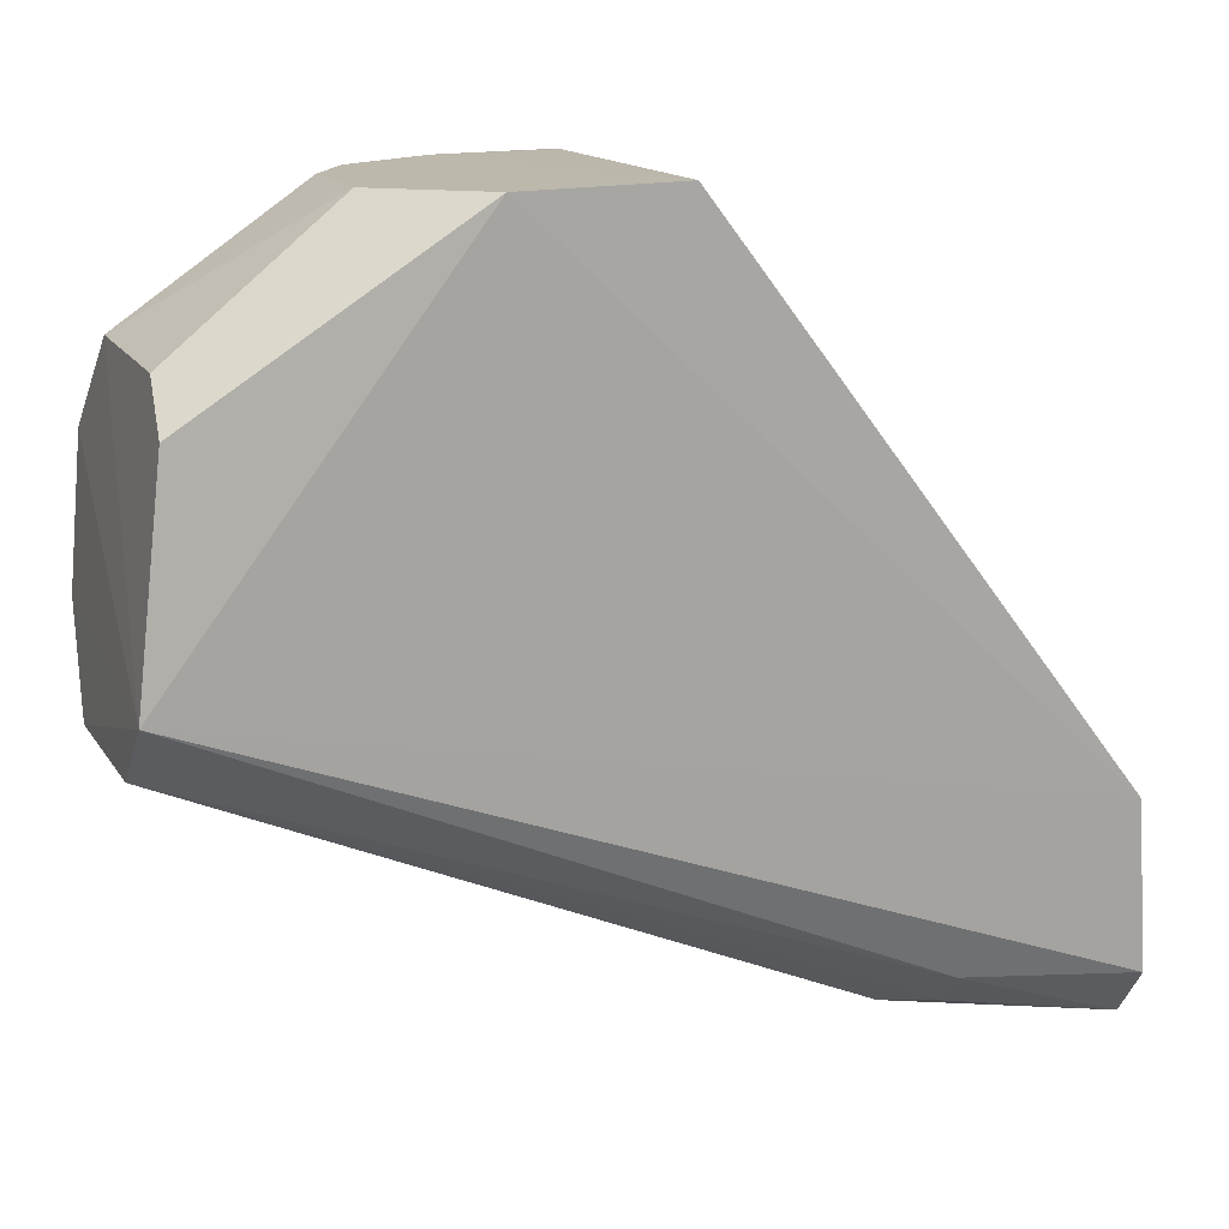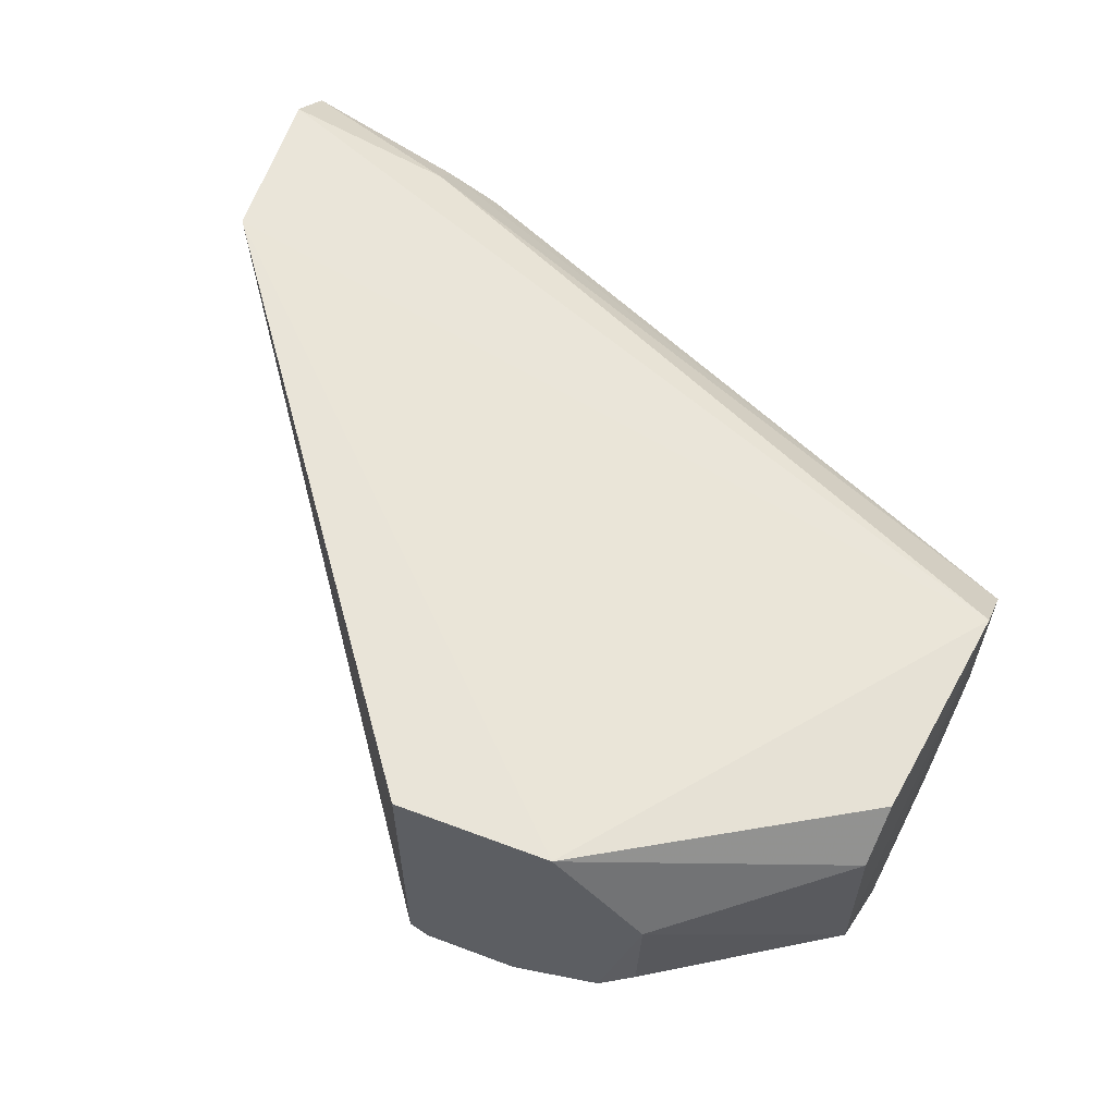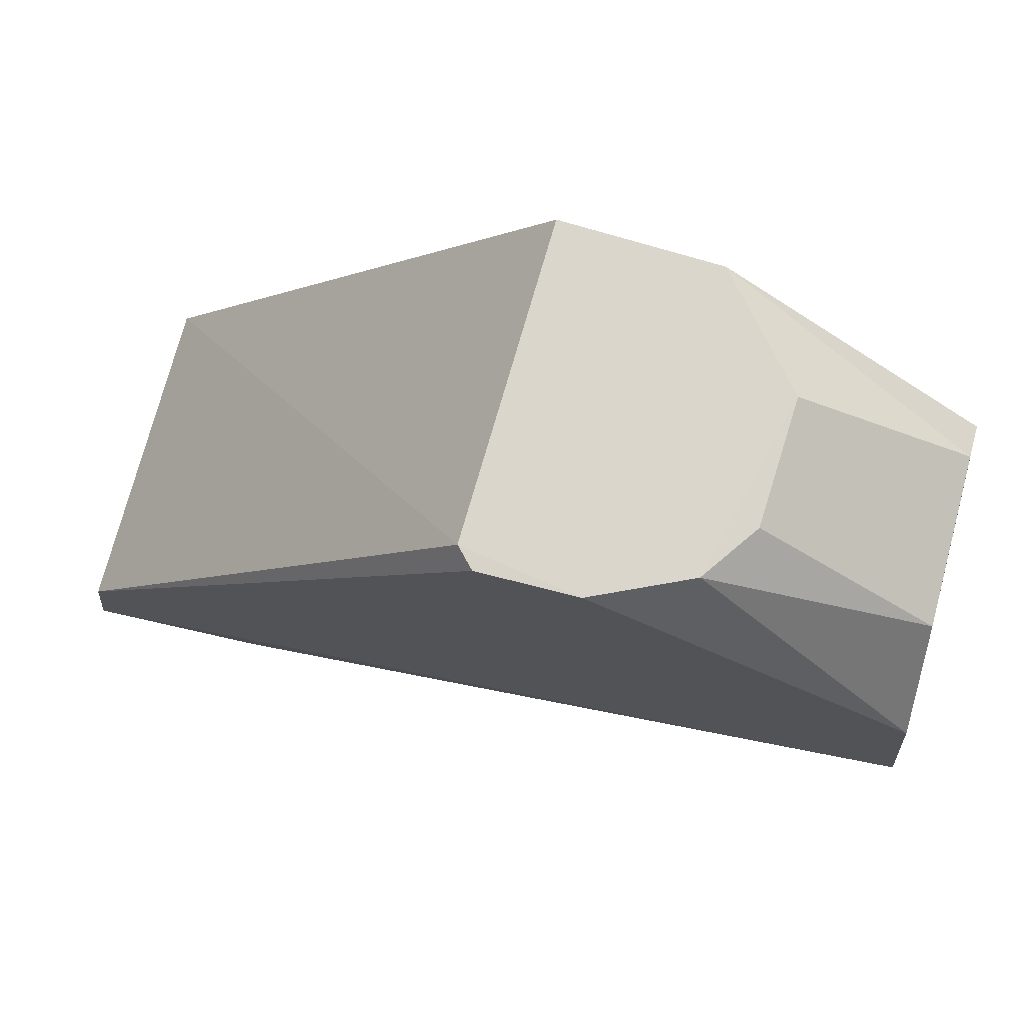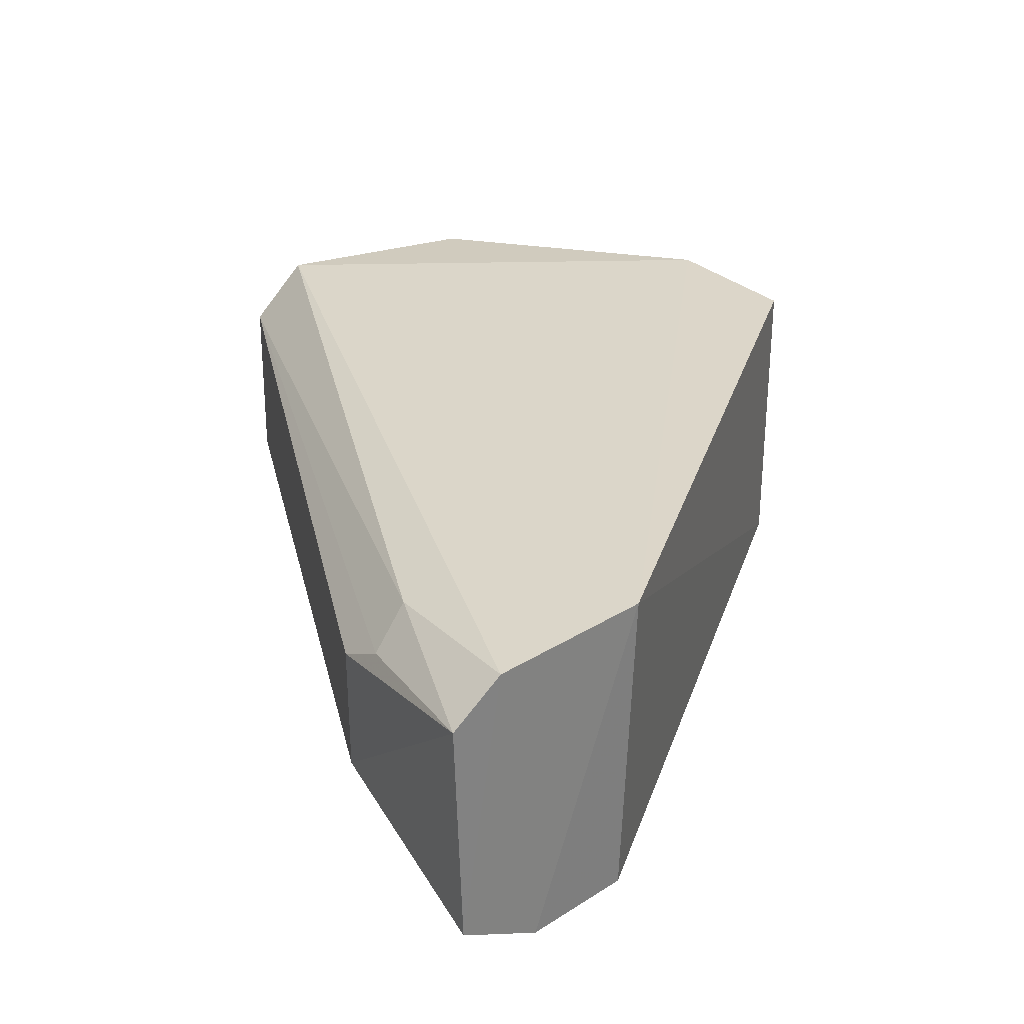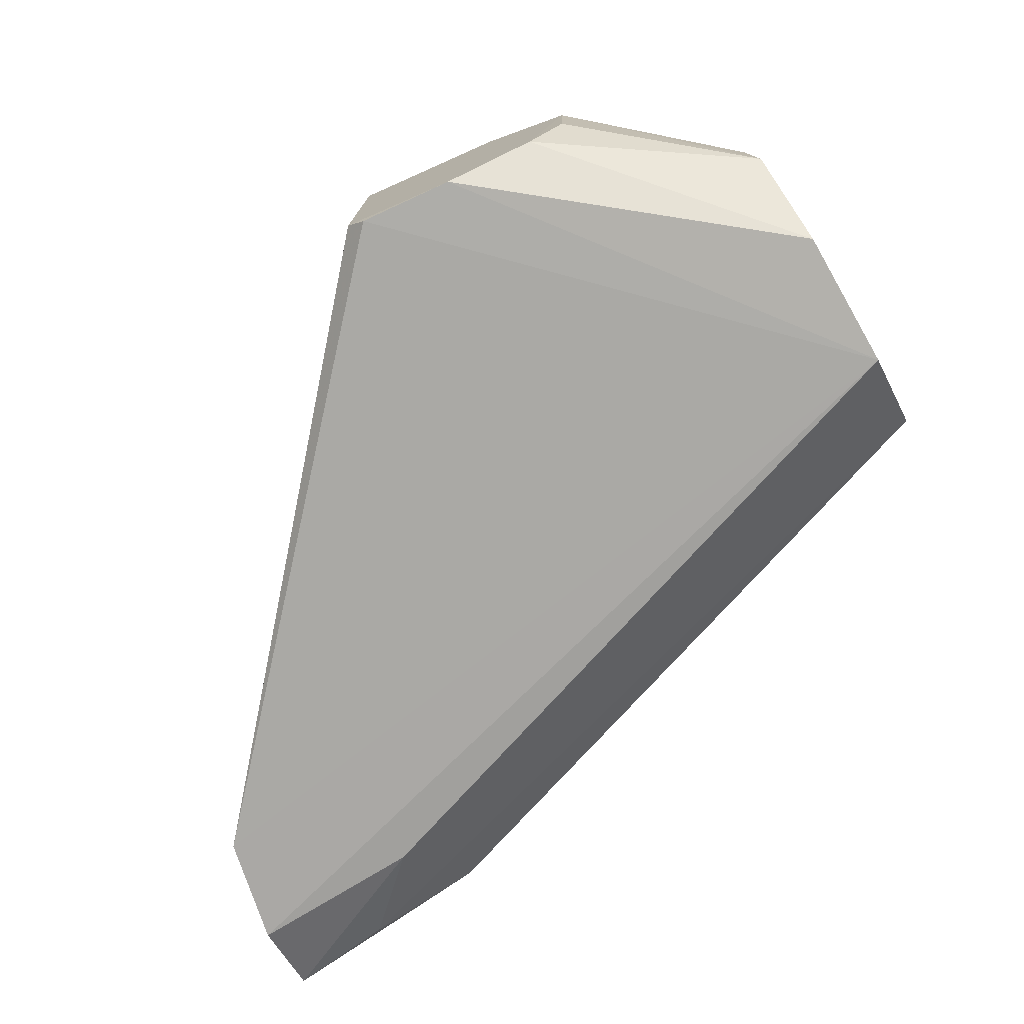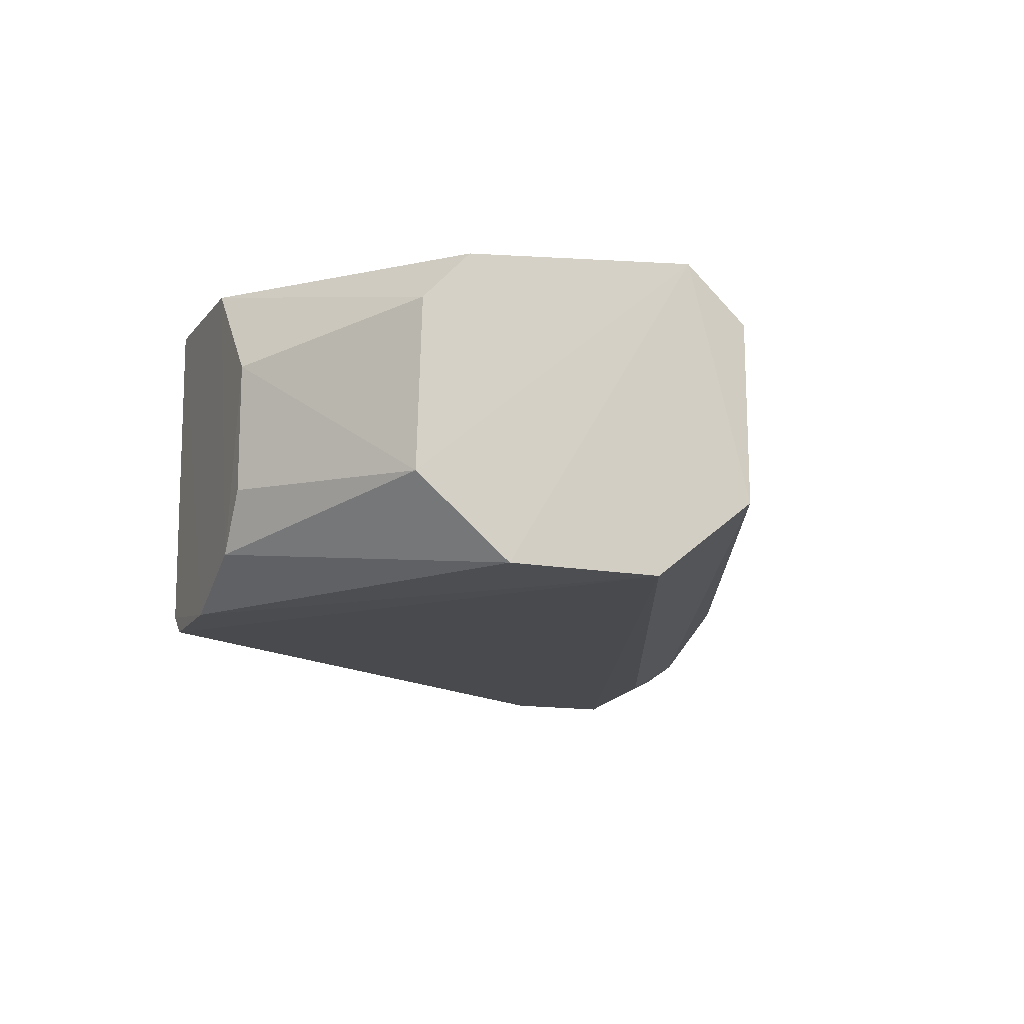
<metadata>
{"format":"obj","ext":"obj","renderer":"f3d","projection":"perspective","resolution":1024,"background":"white","views":[{"elev":14.3,"azim":158.8,"up":"+Z"},{"elev":60.3,"azim":22.3,"up":"+Y"},{"elev":74.0,"azim":15.8,"up":"+Z"},{"elev":30.5,"azim":-125.8,"up":"+Y"},{"elev":-75.7,"azim":25.3,"up":"+Y"},{"elev":-12.9,"azim":68.9,"up":"+Y"}]}
</metadata>
<code>
v 0.003899 0.02214 0.0001606
v 0.005458 0.02034 -0.001062
v 0.00557 0.02208 -0.002079
v 0.0005078 0.02189 -0.004197
v 0.003107 0.02027 0.0001748
v 0.005573 0.02075 -0.002423
v 0.000512 0.02213 -0.003901
v 0.005392 0.02177 -0.0005914
v 0.0005207 0.02029 -0.003666
v 0.005524 0.02032 -0.00189
v 0.001763 0.02162 -0.00406
v 0.00059 0.02215 -0.002955
v 0.001512 0.02201 -0.003831
v 0.005402 0.02081 -0.0005581
v 0.00542 0.02204 -0.000846
v 0.0005048 0.02054 -0.004155
v 0.003655 0.02029 0.0001677
v 0.0006049 0.02028 -0.00302
v 0.005577 0.02177 -0.002411
v 0.003008 0.02215 0.0001817
v 0.001469 0.02178 -0.004045
v 0.004415 0.02158 0.0001481
v 0.001762 0.02087 -0.004058
v 0.001539 0.02033 -0.003564
v 0.004179 0.02054 0.0001558
v 0.003002 0.02037 0.0001815
v 0.001113 0.02056 -0.004046
v 0.004395 0.02087 0.0001469
f 10 6 3
f 10 3 2
f 12 1 3
f 12 3 7
f 12 7 9
f 13 7 3
f 13 4 7
f 14 2 3
f 14 3 8
f 15 8 3
f 15 3 1
f 15 1 8
f 16 9 7
f 16 7 4
f 17 10 2
f 17 5 10
f 18 10 5
f 18 9 10
f 18 12 9
f 19 3 6
f 19 6 11
f 19 13 3
f 20 1 12
f 21 11 4
f 21 4 13
f 21 19 11
f 21 13 19
f 22 14 8
f 22 8 1
f 23 16 4
f 23 4 11
f 23 11 6
f 24 10 9
f 24 9 16
f 25 17 2
f 25 2 14
f 25 22 1
f 25 20 17
f 25 1 20
f 26 5 17
f 26 17 20
f 26 18 5
f 26 20 12
f 26 12 18
f 27 23 6
f 27 6 10
f 27 10 24
f 27 24 16
f 27 16 23
f 28 25 14
f 28 14 22
f 28 22 25

</code>
